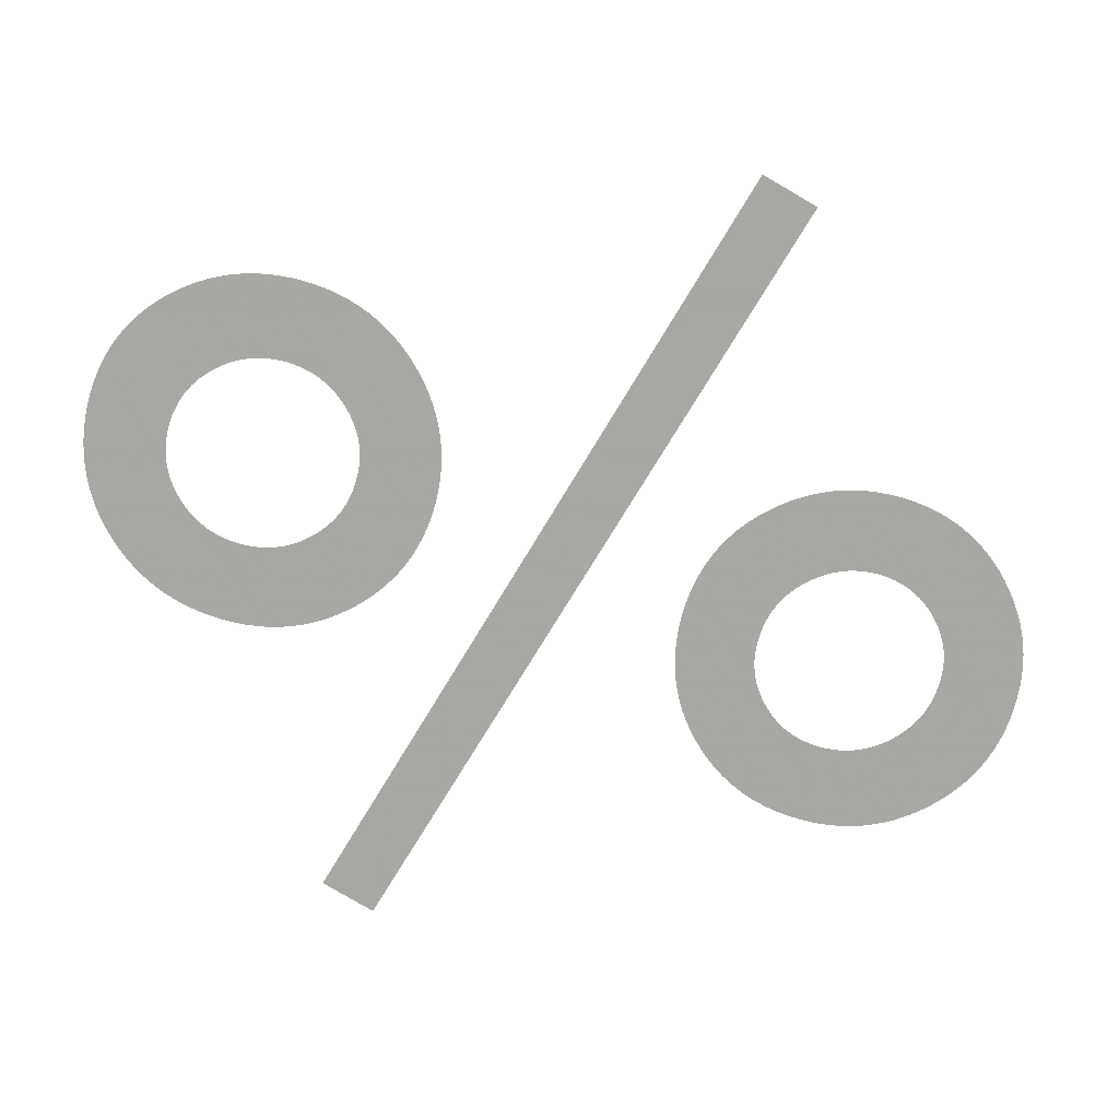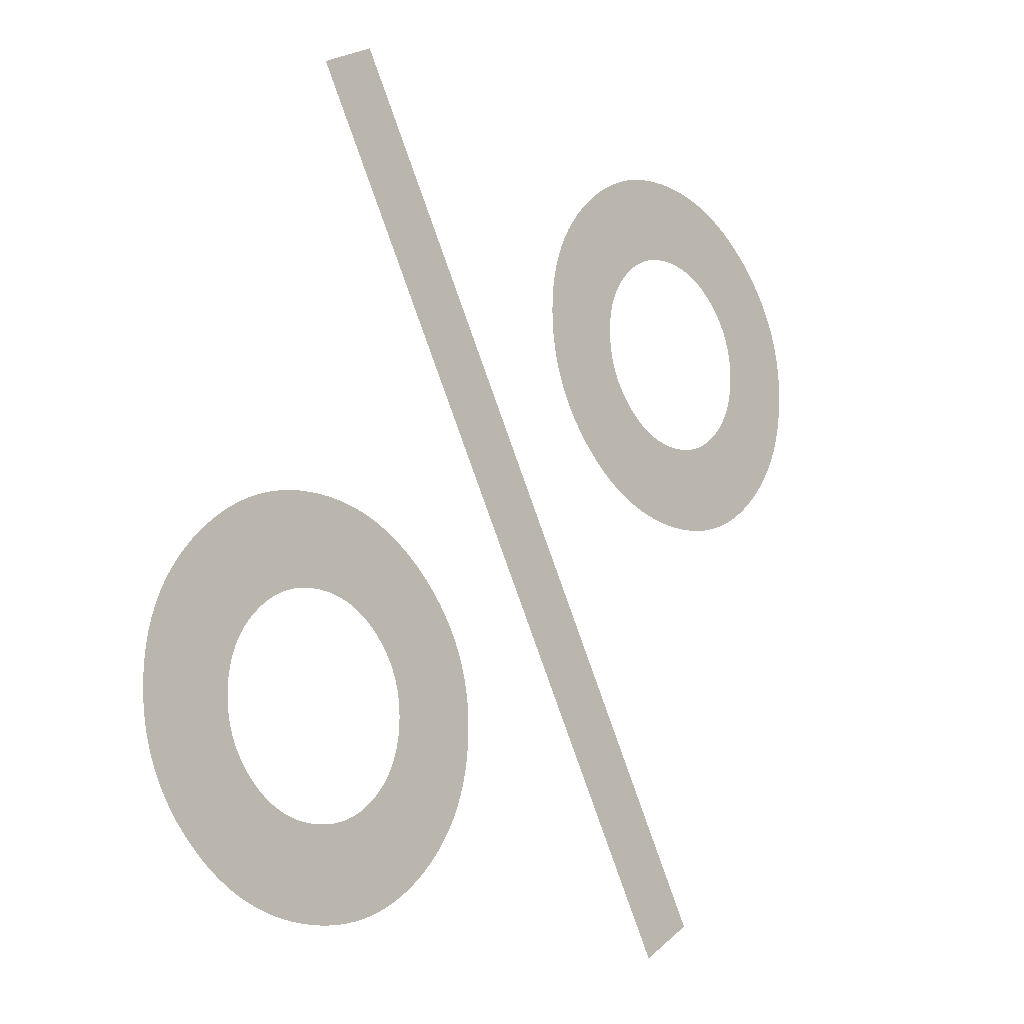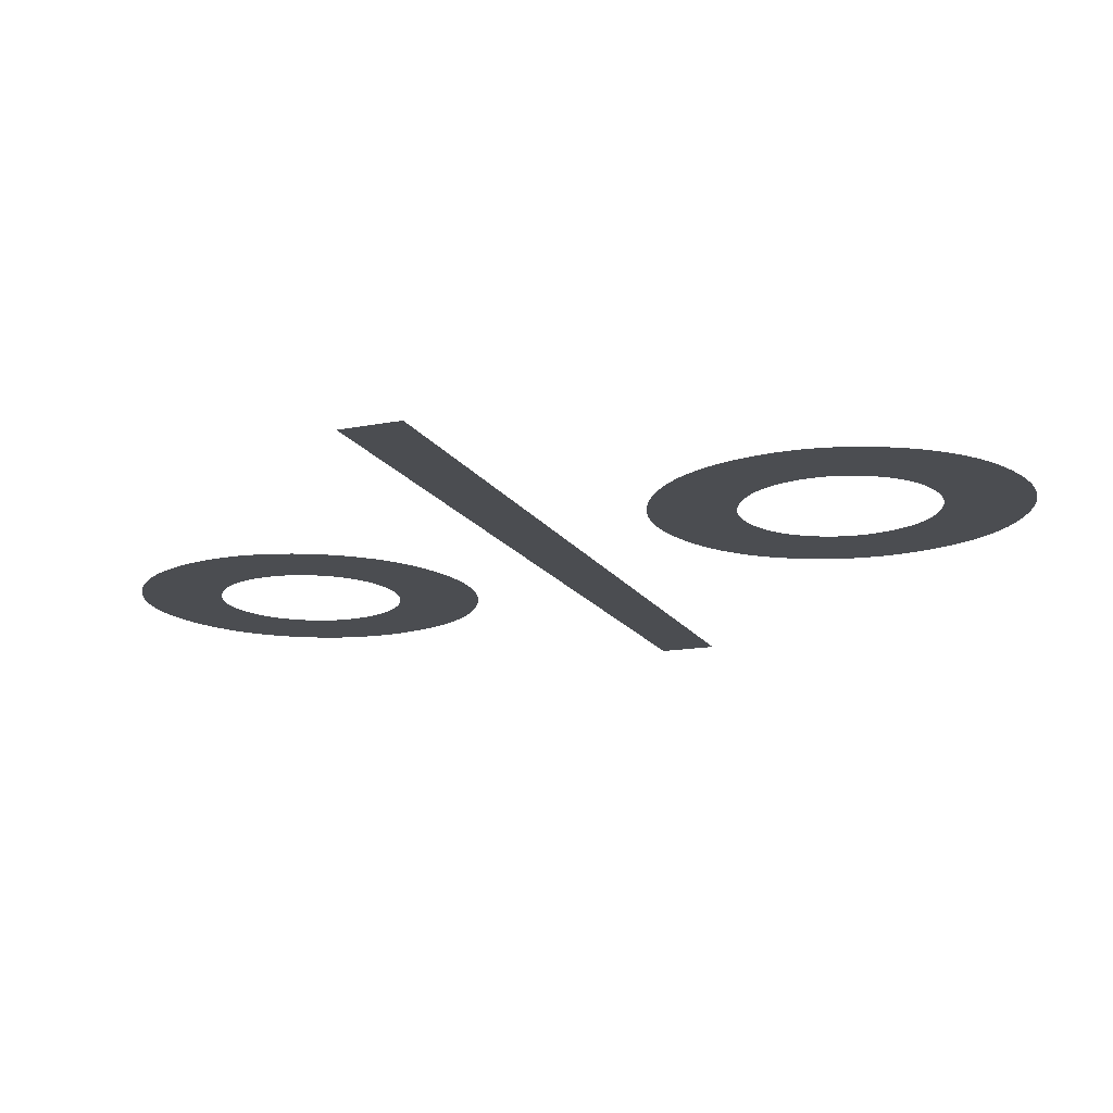
<metadata>
{"format":"obj","ext":"obj","renderer":"f3d","projection":"perspective","resolution":1024,"background":"white","views":[{"elev":-74.4,"azim":-61.1,"up":"+Z"},{"elev":-14.1,"azim":131.9,"up":"+Y"},{"elev":-15.9,"azim":-8.7,"up":"+Z"}]}
</metadata>
<code>
o Text
v 0.02795 0.4359 0
v 0.02823 0.4446 0
v 0.02907 0.4531 0
v 0.03047 0.4614 0
v 0.03243 0.4695 0
v 0.03494 0.4774 0
v 0.03802 0.4851 0
v 0.04166 0.4926 0
v 0.04586 0.5 0
v 0.05061 0.5071 0
v 0.05593 0.5141 0
v 0.0618 0.5208 0
v 0.06824 0.5274 0
v 0.07516 0.5336 0
v 0.08227 0.5393 0
v 0.08954 0.5444 0
v 0.09699 0.549 0
v 0.1046 0.553 0
v 0.1124 0.5565 0
v 0.1204 0.5595 0
v 0.1286 0.5619 0
v 0.1369 0.5638 0
v 0.1454 0.5652 0
v 0.1541 0.566 0
v 0.163 0.5662 0
v 0.1721 0.566 0
v 0.1809 0.5652 0
v 0.1896 0.5638 0
v 0.1981 0.5619 0
v 0.2063 0.5594 0
v 0.2143 0.5564 0
v 0.2222 0.5529 0
v 0.2298 0.5488 0
v 0.2372 0.5442 0
v 0.2443 0.539 0
v 0.2513 0.5333 0
v 0.2581 0.527 0
v 0.2645 0.5205 0
v 0.2703 0.5137 0
v 0.2755 0.5067 0
v 0.2803 0.4995 0
v 0.2844 0.492 0
v 0.288 0.4844 0
v 0.2911 0.4765 0
v 0.2936 0.4685 0
v 0.2955 0.4602 0
v 0.2969 0.4517 0
v 0.2977 0.443 0
v 0.298 0.4341 0
v 0.2977 0.4252 0
v 0.2969 0.4164 0
v 0.2955 0.4079 0
v 0.2936 0.3996 0
v 0.2911 0.3915 0
v 0.288 0.3836 0
v 0.2844 0.3759 0
v 0.2803 0.3685 0
v 0.2755 0.3612 0
v 0.2703 0.3542 0
v 0.2645 0.3474 0
v 0.2581 0.3408 0
v 0.2513 0.3346 0
v 0.2443 0.329 0
v 0.2371 0.3238 0
v 0.2296 0.3193 0
v 0.222 0.3152 0
v 0.2141 0.3117 0
v 0.2059 0.3087 0
v 0.1976 0.3063 0
v 0.189 0.3044 0
v 0.1802 0.3031 0
v 0.1712 0.3023 0
v 0.1619 0.302 0
v 0.1528 0.3023 0
v 0.1439 0.3031 0
v 0.1353 0.3045 0
v 0.1268 0.3064 0
v 0.1186 0.3089 0
v 0.1106 0.3119 0
v 0.1028 0.3155 0
v 0.09526 0.3196 0
v 0.08791 0.3243 0
v 0.08077 0.3295 0
v 0.07385 0.3352 0
v 0.06715 0.3416 0
v 0.06089 0.3483 0
v 0.05517 0.3552 0
v 0.05 0.3623 0
v 0.04537 0.3696 0
v 0.04129 0.3772 0
v 0.03775 0.3849 0
v 0.03476 0.3929 0
v 0.03231 0.4011 0
v 0.0304 0.4095 0
v 0.02904 0.4181 0
v 0.02822 0.4269 0
v 0.09111 0.4348 0
v 0.09125 0.4298 0
v 0.09169 0.4249 0
v 0.09242 0.4202 0
v 0.09345 0.4156 0
v 0.09476 0.4111 0
v 0.09637 0.4067 0
v 0.09827 0.4025 0
v 0.1005 0.3984 0
v 0.1029 0.3944 0
v 0.1057 0.3906 0
v 0.1088 0.3869 0
v 0.1122 0.3833 0
v 0.1157 0.3799 0
v 0.1194 0.3769 0
v 0.1233 0.3741 0
v 0.1272 0.3716 0
v 0.1313 0.3694 0
v 0.1355 0.3675 0
v 0.1398 0.3659 0
v 0.1443 0.3646 0
v 0.1488 0.3636 0
v 0.1535 0.3628 0
v 0.1584 0.3624 0
v 0.1633 0.3623 0
v 0.1682 0.3624 0
v 0.1729 0.3628 0
v 0.1775 0.3636 0
v 0.182 0.3646 0
v 0.1864 0.3659 0
v 0.1907 0.3675 0
v 0.1948 0.3694 0
v 0.1988 0.3716 0
v 0.2027 0.3741 0
v 0.2065 0.3769 0
v 0.2102 0.3799 0
v 0.2138 0.3833 0
v 0.2172 0.3869 0
v 0.2202 0.3906 0
v 0.223 0.3944 0
v 0.2255 0.3983 0
v 0.2277 0.4024 0
v 0.2296 0.4065 0
v 0.2312 0.4108 0
v 0.2325 0.4152 0
v 0.2335 0.4198 0
v 0.2343 0.4244 0
v 0.2347 0.4292 0
v 0.2348 0.4341 0
v 0.2347 0.439 0
v 0.2343 0.4437 0
v 0.2335 0.4483 0
v 0.2325 0.4528 0
v 0.2312 0.4572 0
v 0.2296 0.4614 0
v 0.2277 0.4656 0
v 0.2255 0.4696 0
v 0.223 0.4735 0
v 0.2202 0.4773 0
v 0.2172 0.481 0
v 0.2138 0.4846 0
v 0.2102 0.4879 0
v 0.2065 0.491 0
v 0.2027 0.4938 0
v 0.1988 0.4963 0
v 0.1947 0.4985 0
v 0.1906 0.5004 0
v 0.1863 0.502 0
v 0.1819 0.5033 0
v 0.1773 0.5043 0
v 0.1727 0.505 0
v 0.1679 0.5055 0
v 0.163 0.5056 0
v 0.1581 0.5055 0
v 0.1533 0.505 0
v 0.1486 0.5043 0
v 0.1441 0.5033 0
v 0.1397 0.502 0
v 0.1354 0.5004 0
v 0.1312 0.4985 0
v 0.1272 0.4963 0
v 0.1232 0.4938 0
v 0.1194 0.491 0
v 0.1157 0.4879 0
v 0.1122 0.4846 0
v 0.1088 0.481 0
v 0.1057 0.4773 0
v 0.1029 0.4736 0
v 0.1005 0.4697 0
v 0.09827 0.4657 0
v 0.09637 0.4616 0
v 0.09476 0.4574 0
v 0.09345 0.4531 0
v 0.09242 0.4487 0
v 0.09169 0.4442 0
v 0.09125 0.4396 0
v 0.4813 0.5702 0
v 0.5209 0.5477 0
v 0.2 -0.009074 -0
v 0.1601 0.01488 0
v 0.3826 0.1289 0
v 0.3829 0.1375 0
v 0.3837 0.1459 0
v 0.3851 0.1542 0
v 0.3871 0.1622 0
v 0.3896 0.1701 0
v 0.3926 0.1778 0
v 0.3963 0.1853 0
v 0.4005 0.1926 0
v 0.4052 0.1997 0
v 0.4106 0.2066 0
v 0.4164 0.2134 0
v 0.4229 0.22 0
v 0.4298 0.2262 0
v 0.4369 0.2318 0
v 0.4442 0.237 0
v 0.4516 0.2415 0
v 0.4593 0.2456 0
v 0.4671 0.2491 0
v 0.475 0.2521 0
v 0.4832 0.2545 0
v 0.4915 0.2564 0
v 0.5 0.2577 0
v 0.5087 0.2585 0
v 0.5176 0.2588 0
v 0.5268 0.2585 0
v 0.5357 0.2577 0
v 0.5444 0.2564 0
v 0.5529 0.2544 0
v 0.5612 0.252 0
v 0.5692 0.249 0
v 0.5771 0.2455 0
v 0.5847 0.2414 0
v 0.5921 0.2368 0
v 0.5993 0.2316 0
v 0.6063 0.2259 0
v 0.6131 0.2196 0
v 0.6194 0.213 0
v 0.6253 0.2062 0
v 0.6305 0.1992 0
v 0.6352 0.192 0
v 0.6394 0.1846 0
v 0.643 0.177 0
v 0.6461 0.1691 0
v 0.6486 0.161 0
v 0.6505 0.1528 0
v 0.6519 0.1443 0
v 0.6527 0.1356 0
v 0.653 0.1267 0
v 0.6527 0.1177 0
v 0.6519 0.1089 0
v 0.6505 0.1003 0
v 0.6485 0.09195 0
v 0.646 0.08384 0
v 0.6429 0.07595 0
v 0.6393 0.06829 0
v 0.6351 0.06086 0
v 0.6303 0.05365 0
v 0.625 0.04667 0
v 0.6191 0.03992 0
v 0.6127 0.03339 0
v 0.606 0.02725 0
v 0.599 0.02164 0
v 0.5919 0.01656 0
v 0.5844 0.01202 0
v 0.5768 0.008011 0
v 0.5689 0.004537 0
v 0.5607 0.001598 0
v 0.5524 -0.000807 -0
v 0.5438 -0.002677 -0
v 0.5349 -0.004013 -0
v 0.5258 -0.004814 -0
v 0.5165 -0.005082 -0
v 0.5074 -0.004809 -0
v 0.4986 -0.003993 -0
v 0.4899 -0.002632 -0
v 0.4815 -0.000726 -0
v 0.4732 0.001724 0
v 0.4652 0.004719 0
v 0.4575 0.008258 0
v 0.4499 0.01234 0
v 0.4425 0.01697 0
v 0.4354 0.02214 0
v 0.4285 0.02786 0
v 0.4218 0.03412 0
v 0.4155 0.04077 0
v 0.4098 0.04764 0
v 0.4046 0.05474 0
v 0.4 0.06207 0
v 0.3959 0.06962 0
v 0.3924 0.07741 0
v 0.3894 0.08541 0
v 0.3869 0.09365 0
v 0.385 0.1021 0
v 0.3837 0.1108 0
v 0.3828 0.1197 0
v 0.4461 0.1274 0
v 0.4462 0.1224 0
v 0.4467 0.1175 0
v 0.4474 0.1128 0
v 0.4484 0.1081 0
v 0.4497 0.1036 0
v 0.4513 0.09927 0
v 0.4531 0.09504 0
v 0.4553 0.09095 0
v 0.4577 0.08698 0
v 0.4605 0.08314 0
v 0.4635 0.07944 0
v 0.4668 0.07586 0
v 0.4704 0.0725 0
v 0.4741 0.06943 0
v 0.4779 0.06665 0
v 0.4818 0.06417 0
v 0.4859 0.06197 0
v 0.4901 0.06007 0
v 0.4944 0.05846 0
v 0.4989 0.05715 0
v 0.5035 0.05613 0
v 0.5082 0.05539 0
v 0.513 0.05496 0
v 0.518 0.05481 0
v 0.5229 0.05496 0
v 0.5276 0.05539 0
v 0.5323 0.05613 0
v 0.5368 0.05715 0
v 0.5412 0.05846 0
v 0.5455 0.06007 0
v 0.5496 0.06197 0
v 0.5536 0.06417 0
v 0.5575 0.06665 0
v 0.5613 0.06943 0
v 0.5649 0.0725 0
v 0.5684 0.07586 0
v 0.5718 0.07943 0
v 0.5749 0.08312 0
v 0.5776 0.08693 0
v 0.5801 0.09087 0
v 0.5823 0.09492 0
v 0.5842 0.09909 0
v 0.5858 0.1034 0
v 0.5871 0.1078 0
v 0.5882 0.1123 0
v 0.5889 0.117 0
v 0.5893 0.1218 0
v 0.5895 0.1267 0
v 0.5893 0.1316 0
v 0.5889 0.1364 0
v 0.5882 0.141 0
v 0.5871 0.1456 0
v 0.5858 0.15 0
v 0.5842 0.1543 0
v 0.5823 0.1584 0
v 0.5801 0.1625 0
v 0.5776 0.1664 0
v 0.5749 0.1702 0
v 0.5718 0.1739 0
v 0.5684 0.1775 0
v 0.5649 0.1809 0
v 0.5613 0.1839 0
v 0.5575 0.1867 0
v 0.5536 0.1892 0
v 0.5495 0.1914 0
v 0.5454 0.1933 0
v 0.5411 0.1949 0
v 0.5366 0.1962 0
v 0.5321 0.1972 0
v 0.5274 0.198 0
v 0.5226 0.1984 0
v 0.5176 0.1985 0
v 0.5128 0.1984 0
v 0.508 0.198 0
v 0.5034 0.1972 0
v 0.4989 0.1962 0
v 0.4946 0.1949 0
v 0.4903 0.1933 0
v 0.4861 0.1914 0
v 0.4821 0.1892 0
v 0.4782 0.1867 0
v 0.4744 0.1839 0
v 0.4707 0.1809 0
v 0.4672 0.1775 0
v 0.4638 0.1739 0
v 0.4607 0.1703 0
v 0.4579 0.1665 0
v 0.4555 0.1626 0
v 0.4533 0.1586 0
v 0.4514 0.1544 0
v 0.4498 0.1502 0
v 0.4484 0.1459 0
v 0.4474 0.1414 0
v 0.4467 0.1369 0
v 0.4462 0.1322 0
f 196 194 193
f 24 26 25
f 23 26 24
f 23 27 26
f 22 27 23
f 22 28 27
f 21 28 22
f 21 29 28
f 20 29 21
f 20 30 29
f 19 30 20
f 19 31 30
f 18 31 19
f 18 32 31
f 17 32 18
f 17 33 32
f 16 33 17
f 16 34 33
f 196 195 194
f 15 34 16
f 15 35 34
f 14 35 15
f 14 36 35
f 13 36 14
f 13 37 36
f 12 37 13
f 12 38 37
f 11 38 12
f 11 39 38
f 10 39 11
f 10 40 39
f 9 170 10
f 170 169 10
f 169 40 10
f 169 168 40
f 168 41 40
f 9 171 170
f 167 41 168
f 9 172 171
f 166 41 167
f 9 173 172
f 165 41 166
f 9 174 173
f 164 41 165
f 9 175 174
f 163 41 164
f 9 176 175
f 162 41 163
f 8 176 9
f 162 42 41
f 8 177 176
f 161 42 162
f 8 178 177
f 160 42 161
f 8 179 178
f 159 42 160
f 7 179 8
f 159 43 42
f 7 180 179
f 158 43 159
f 7 181 180
f 157 43 158
f 6 181 7
f 6 182 181
f 156 43 157
f 156 44 43
f 6 183 182
f 155 44 156
f 5 183 6
f 5 184 183
f 154 44 155
f 154 45 44
f 5 185 184
f 153 45 154
f 5 186 185
f 152 45 153
f 4 186 5
f 152 46 45
f 4 187 186
f 151 46 152
f 4 188 187
f 150 46 151
f 3 188 4
f 150 47 46
f 3 189 188
f 149 47 150
f 3 190 189
f 2 190 3
f 148 47 149
f 148 48 47
f 2 191 190
f 147 48 148
f 1 191 2
f 1 192 191
f 146 48 147
f 146 49 48
f 1 97 192
f 145 49 146
f 97 1 96
f 96 98 97
f 144 49 145
f 144 50 49
f 96 99 98
f 143 50 144
f 95 99 96
f 143 51 50
f 95 100 99
f 142 51 143
f 95 101 100
f 141 51 142
f 94 101 95
f 141 52 51
f 94 102 101
f 140 52 141
f 94 103 102
f 139 52 140
f 93 103 94
f 139 53 52
f 93 104 103
f 138 53 139
f 93 105 104
f 137 53 138
f 92 105 93
f 137 54 53
f 92 106 105
f 136 54 137
f 92 107 106
f 135 54 136
f 91 107 92
f 135 55 54
f 91 108 107
f 134 55 135
f 91 109 108
f 133 55 134
f 90 109 91
f 133 56 55
f 90 110 109
f 132 56 133
f 131 56 132
f 90 111 110
f 89 111 90
f 130 56 131
f 89 112 111
f 130 57 56
f 129 57 130
f 89 113 112
f 128 57 129
f 89 114 113
f 88 114 89
f 127 57 128
f 88 115 114
f 127 58 57
f 126 58 127
f 88 116 115
f 125 58 126
f 88 117 116
f 88 118 117
f 124 58 125
f 88 119 118
f 123 58 124
f 88 120 119
f 122 58 123
f 88 121 120
f 121 58 122
f 87 121 88
f 87 58 121
f 87 59 58
f 86 59 87
f 86 60 59
f 85 60 86
f 85 61 60
f 84 61 85
f 84 62 61
f 83 62 84
f 83 63 62
f 82 63 83
f 82 64 63
f 81 64 82
f 81 65 64
f 80 65 81
f 80 66 65
f 79 66 80
f 79 67 66
f 78 67 79
f 78 68 67
f 77 68 78
f 77 69 68
f 76 69 77
f 76 70 69
f 75 70 76
f 75 71 70
f 74 71 75
f 74 72 71
f 73 72 74
f 220 222 221
f 219 222 220
f 219 223 222
f 218 223 219
f 218 224 223
f 217 224 218
f 217 225 224
f 216 225 217
f 216 226 225
f 215 226 216
f 215 227 226
f 214 227 215
f 214 228 227
f 213 228 214
f 213 229 228
f 212 229 213
f 212 230 229
f 211 230 212
f 211 231 230
f 210 231 211
f 210 232 231
f 209 232 210
f 209 233 232
f 208 233 209
f 208 234 233
f 207 234 208
f 207 235 234
f 206 235 207
f 206 236 235
f 205 366 206
f 366 365 206
f 365 236 206
f 365 364 236
f 364 237 236
f 205 367 366
f 363 237 364
f 205 368 367
f 362 237 363
f 205 369 368
f 361 237 362
f 205 370 369
f 360 237 361
f 205 371 370
f 359 237 360
f 205 372 371
f 358 237 359
f 204 372 205
f 358 238 237
f 204 373 372
f 357 238 358
f 204 374 373
f 356 238 357
f 204 375 374
f 355 238 356
f 203 375 204
f 355 239 238
f 203 376 375
f 354 239 355
f 203 377 376
f 353 239 354
f 202 377 203
f 202 378 377
f 352 239 353
f 352 240 239
f 202 379 378
f 351 240 352
f 202 380 379
f 350 240 351
f 201 380 202
f 350 241 240
f 201 381 380
f 349 241 350
f 201 382 381
f 348 241 349
f 200 382 201
f 348 242 241
f 200 383 382
f 347 242 348
f 200 384 383
f 346 242 347
f 199 384 200
f 346 243 242
f 199 385 384
f 345 243 346
f 198 385 199
f 198 386 385
f 344 243 345
f 344 244 243
f 198 387 386
f 343 244 344
f 197 387 198
f 197 388 387
f 342 244 343
f 342 245 244
f 197 293 388
f 341 245 342
f 292 293 197
f 292 294 293
f 340 245 341
f 340 246 245
f 292 295 294
f 339 246 340
f 291 295 292
f 339 247 246
f 291 296 295
f 338 247 339
f 291 297 296
f 337 247 338
f 290 297 291
f 337 248 247
f 290 298 297
f 336 248 337
f 290 299 298
f 335 248 336
f 289 299 290
f 335 249 248
f 289 300 299
f 334 249 335
f 289 301 300
f 333 249 334
f 288 301 289
f 333 250 249
f 288 302 301
f 332 250 333
f 288 303 302
f 331 250 332
f 287 303 288
f 331 251 250
f 287 304 303
f 330 251 331
f 287 305 304
f 329 251 330
f 286 305 287
f 329 252 251
f 286 306 305
f 328 252 329
f 286 307 306
f 327 252 328
f 285 307 286
f 285 308 307
f 326 252 327
f 326 253 252
f 285 309 308
f 325 253 326
f 285 310 309
f 324 253 325
f 284 310 285
f 284 311 310
f 323 253 324
f 323 254 253
f 284 312 311
f 322 254 323
f 284 313 312
f 321 254 322
f 284 314 313
f 320 254 321
f 284 315 314
f 319 254 320
f 284 316 315
f 318 254 319
f 284 317 316
f 317 254 318
f 284 254 317
f 283 254 284
f 283 255 254
f 282 255 283
f 282 256 255
f 281 256 282
f 281 257 256
f 280 257 281
f 280 258 257
f 279 258 280
f 279 259 258
f 278 259 279
f 278 260 259
f 277 260 278
f 277 261 260
f 276 261 277
f 276 262 261
f 275 262 276
f 275 263 262
f 274 263 275
f 274 264 263
f 273 264 274
f 273 265 264
f 272 265 273
f 272 266 265
f 271 266 272
f 271 267 266
f 270 267 271
f 270 268 267
f 269 268 270

</code>
